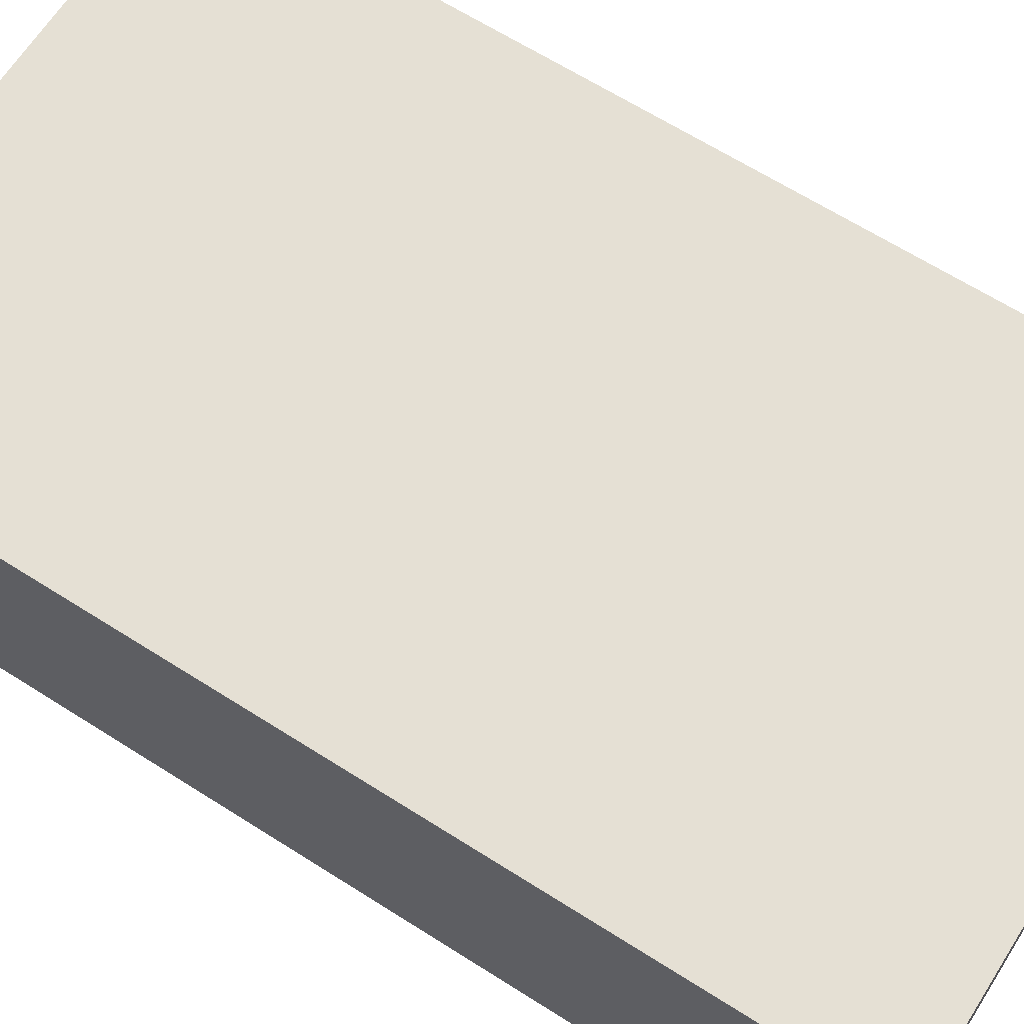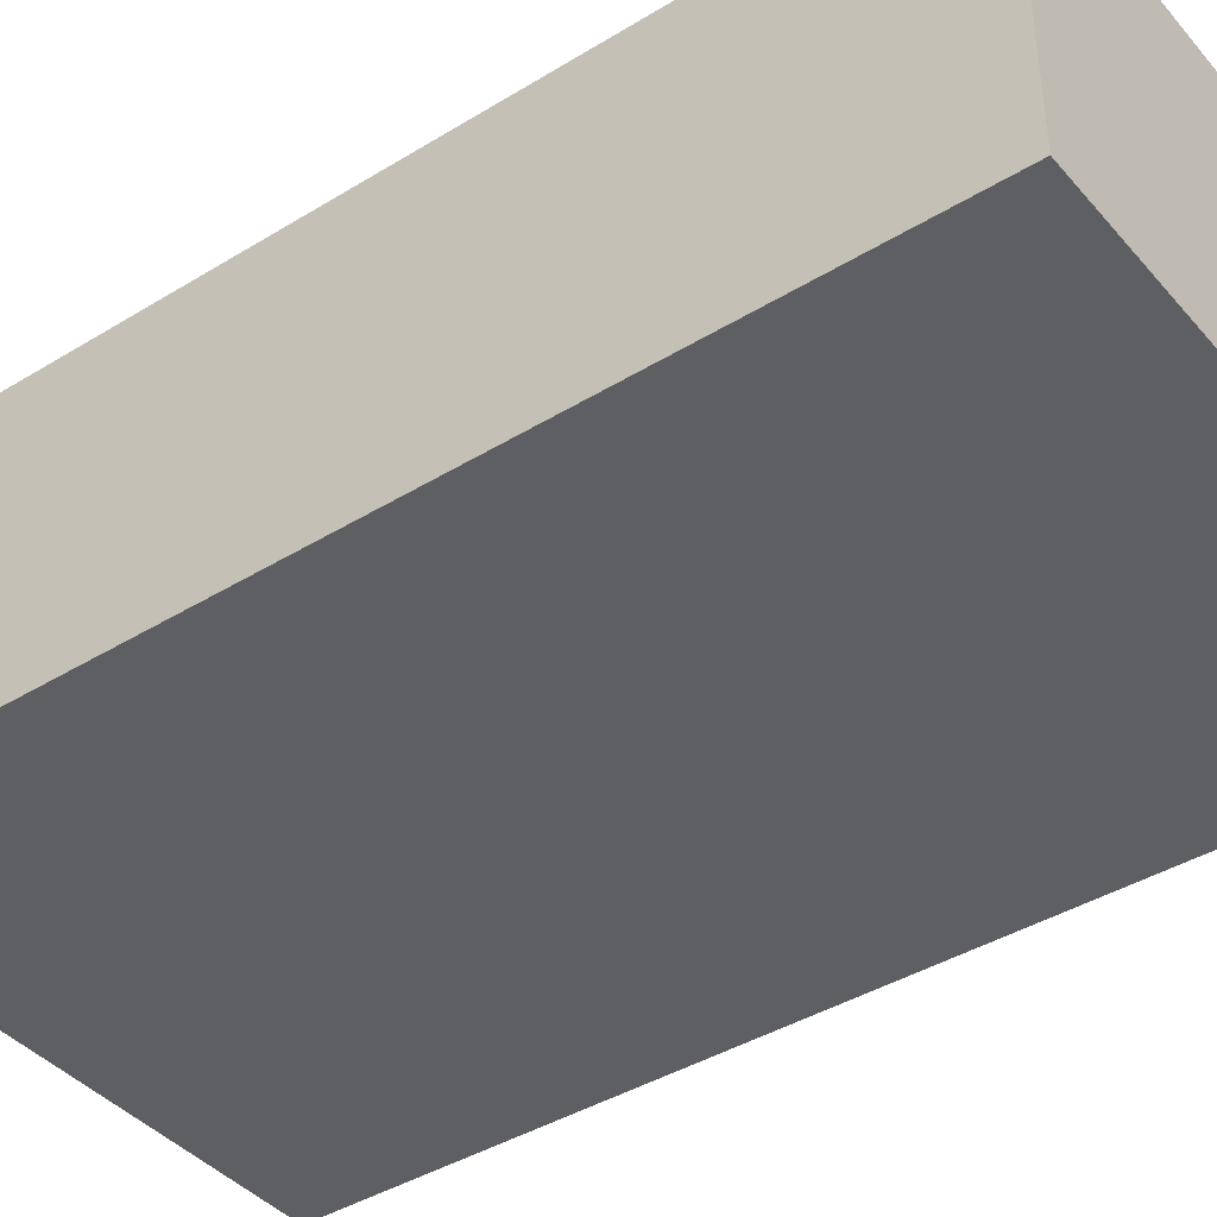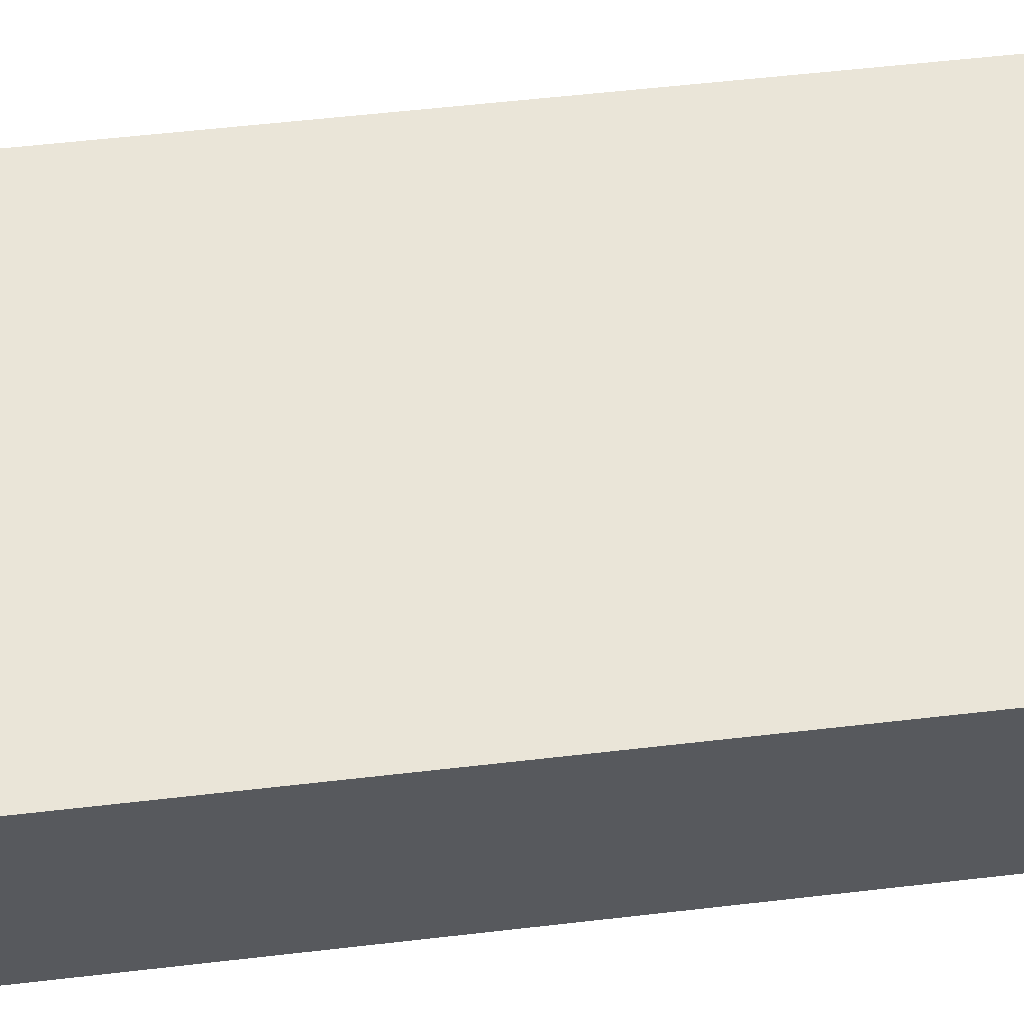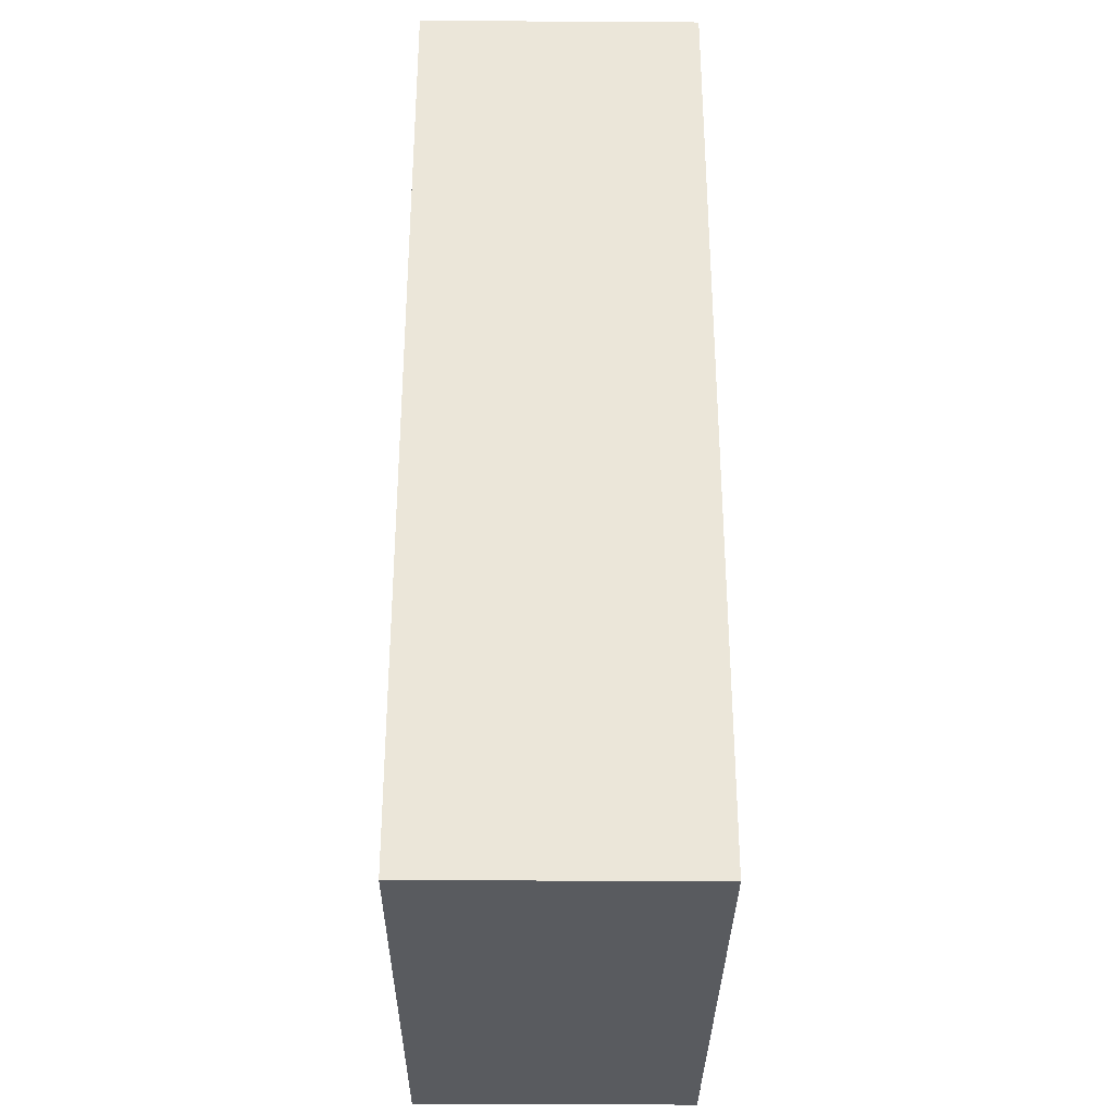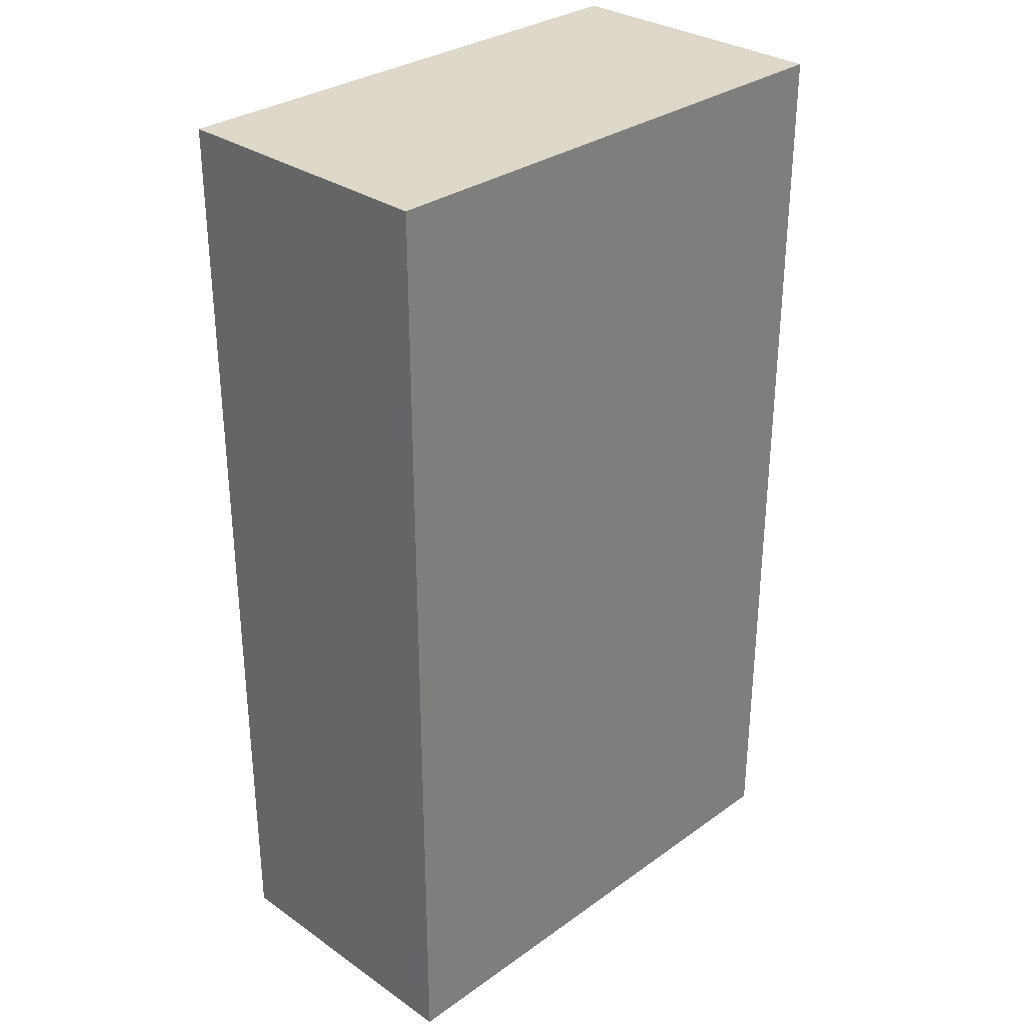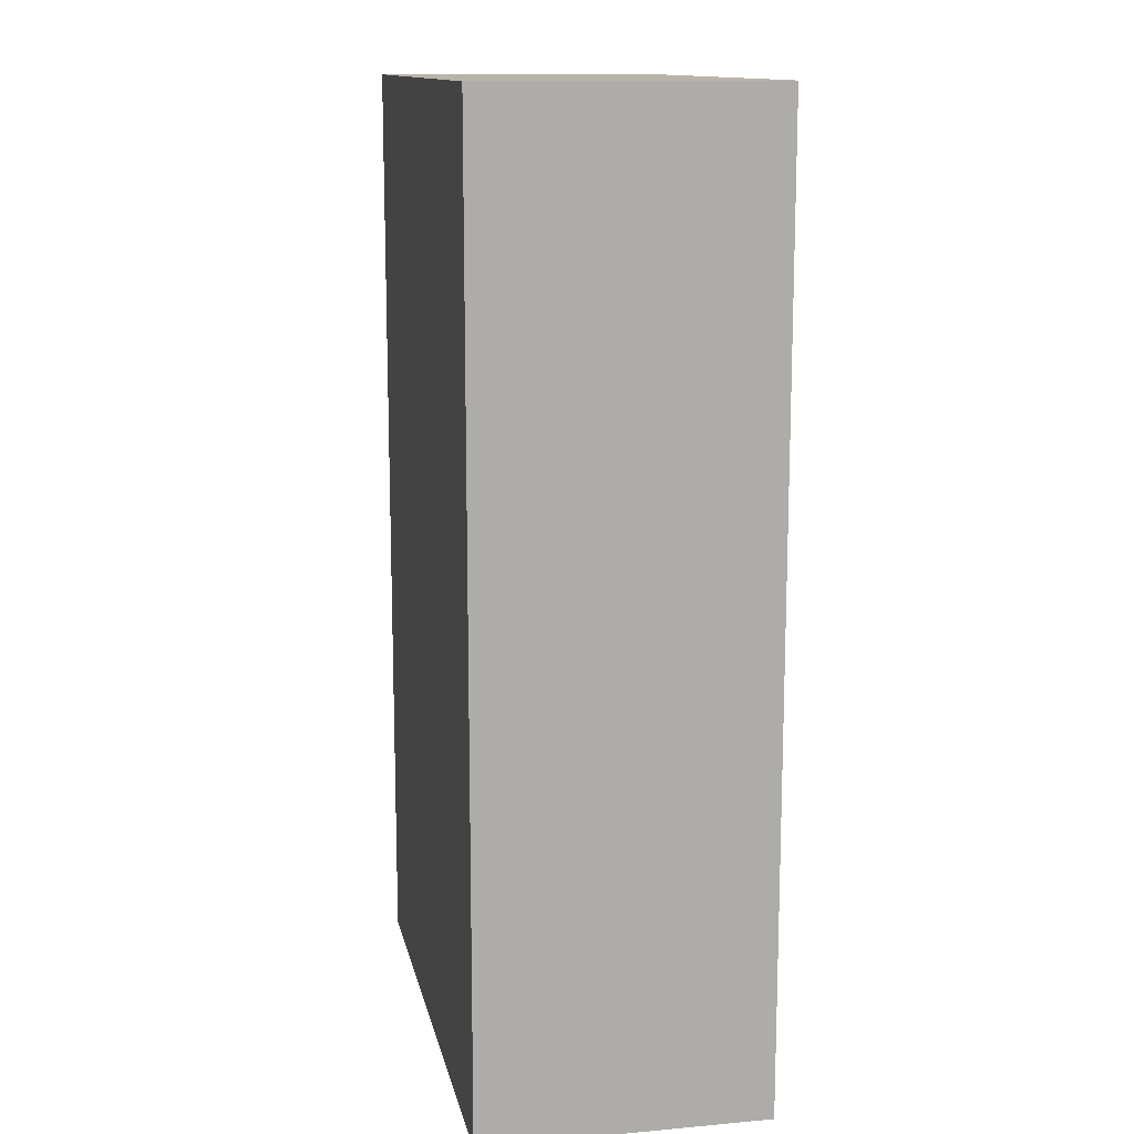
<metadata>
{"format":"obj","ext":"obj","renderer":"f3d","projection":"perspective","resolution":1024,"background":"white","views":[{"elev":65.7,"azim":122.5,"up":"+Z"},{"elev":-41.1,"azim":126.7,"up":"+Z"},{"elev":59.4,"azim":83.3,"up":"+Z"},{"elev":-32.4,"azim":-90.5,"up":"+Y"},{"elev":31.0,"azim":134.6,"up":"+Y"},{"elev":13.2,"azim":78.5,"up":"+Y"}]}
</metadata>
<code>
o
v -1.1 -2 0.6
v -1.1 -2 -0.6
v -1.1 -1.9 0.5
v -1.1 -1.9 -0.4
v -1.1 -1.9 -0.5
v -1.1 -1.8 0.4
v -1.1 -1.8 -0.4
v -1.1 1.1 0.3
v -1.1 1.1 5.96e-08
v -1.1 1.5 0.3
v -1.1 1.5 5.96e-08
v -1.1 1.8 0.4
v -1.1 1.8 -0.4
v -1.1 1.9 0.5
v -1.1 1.9 0.4
v -1.1 1.9 -0.5
v -1.1 2 0.6
v -1.1 2 -0.6
v 1.2 -2 0.6
v 1.2 -2 -0.6
v 1.2 -1.9 0.5
v 1.2 -1.9 -0.4
v 1.2 -1.9 -0.5
v 1.2 -1.8 0.4
v 1.2 -1.8 -0.4
v 1.2 1.1 0.3
v 1.2 1.1 5.96e-08
v 1.2 1.4 0.3
v 1.2 1.4 5.96e-08
v 1.2 1.8 0.4
v 1.2 1.8 -0.4
v 1.2 1.9 0.5
v 1.2 1.9 0.4
v 1.2 1.9 -0.5
v 1.2 2 0.6
v 1.2 2 -0.6
v -1.1 -2 0.6
v -1.1 2 0.6
v -1 -1.9 0.6
v -1 1.9 0.6
v 1.1 -1.9 0.6
v 1.1 1.9 0.6
v 1.2 -2 0.6
v 1.2 2 0.6
v -1.1 -2 -0.6
v -1.1 2 -0.6
v -1 -1.9 -0.6
v -1 1.9 -0.6
v -0.9 -1.9 -0.6
v -0.9 -1.8 -0.6
v -0.9 1.8 -0.6
v 0.2 0.8 -0.6
v 0.2 1.4 -0.6
v 0.7 0.8 -0.6
v 0.7 1.4 -0.6
v 1 -1.8 -0.6
v 1 1.8 -0.6
v 1.1 -1.9 -0.6
v 1.1 1.8 -0.6
v 1.1 1.9 -0.6
v 1.2 -2 -0.6
v 1.2 2 -0.6
v -1.1 -2 0.6
v 1.2 -2 0.6
v -1 -2 0.5
v 1.1 -2 0.5
v -1 -2 -0.5
v 1.1 -2 -0.5
v -1.1 -2 -0.6
v 1.2 -2 -0.6
v -1.1 2 0.6
v 1.2 2 0.6
v -1 2 0.5
v 1.1 2 0.5
v -1 2 -0.5
v 1.1 2 -0.5
v -1.1 2 -0.6
v 1.2 2 -0.6
f 3 2 1
f 4 2 3
f 5 2 4
f 6 4 3
f 7 5 4
f 7 4 6
f 8 7 6
f 9 7 8
f 10 8 6
f 10 9 8
f 11 7 9
f 11 9 10
f 12 6 3
f 12 10 6
f 12 11 10
f 13 7 11
f 13 11 12
f 13 5 7
f 14 3 1
f 14 12 3
f 15 13 12
f 15 12 14
f 16 5 13
f 16 13 15
f 16 2 5
f 17 15 14
f 17 14 1
f 17 16 15
f 18 2 16
f 18 16 17
f 19 20 21
f 21 20 22
f 22 20 23
f 21 22 24
f 22 23 25
f 24 22 25
f 24 25 26
f 26 25 27
f 24 26 28
f 26 27 28
f 27 25 29
f 28 27 29
f 21 24 30
f 24 28 30
f 28 29 30
f 29 25 31
f 30 29 31
f 25 23 31
f 19 21 32
f 21 30 32
f 30 31 33
f 32 30 33
f 31 23 34
f 33 31 34
f 23 20 34
f 32 33 35
f 19 32 35
f 33 34 35
f 34 20 36
f 35 34 36
f 39 38 37
f 40 38 39
f 41 39 37
f 41 40 39
f 42 38 40
f 42 40 41
f 43 41 37
f 43 42 41
f 44 38 42
f 44 42 43
f 45 46 47
f 47 46 48
f 45 47 49
f 47 48 49
f 49 48 50
f 50 48 51
f 50 51 52
f 52 51 53
f 50 52 54
f 52 53 54
f 53 51 55
f 54 53 55
f 49 50 56
f 50 54 56
f 54 55 56
f 55 51 57
f 56 55 57
f 51 48 57
f 45 49 58
f 49 56 58
f 56 57 58
f 57 48 59
f 58 57 59
f 48 46 60
f 59 48 60
f 58 59 61
f 45 58 61
f 59 60 61
f 60 46 62
f 61 60 62
f 65 64 63
f 66 64 65
f 67 65 63
f 67 66 65
f 68 64 66
f 68 66 67
f 69 67 63
f 69 68 67
f 70 64 68
f 70 68 69
f 71 72 73
f 73 72 74
f 71 73 75
f 73 74 75
f 74 72 76
f 75 74 76
f 71 75 77
f 75 76 77
f 76 72 78
f 77 76 78

</code>
